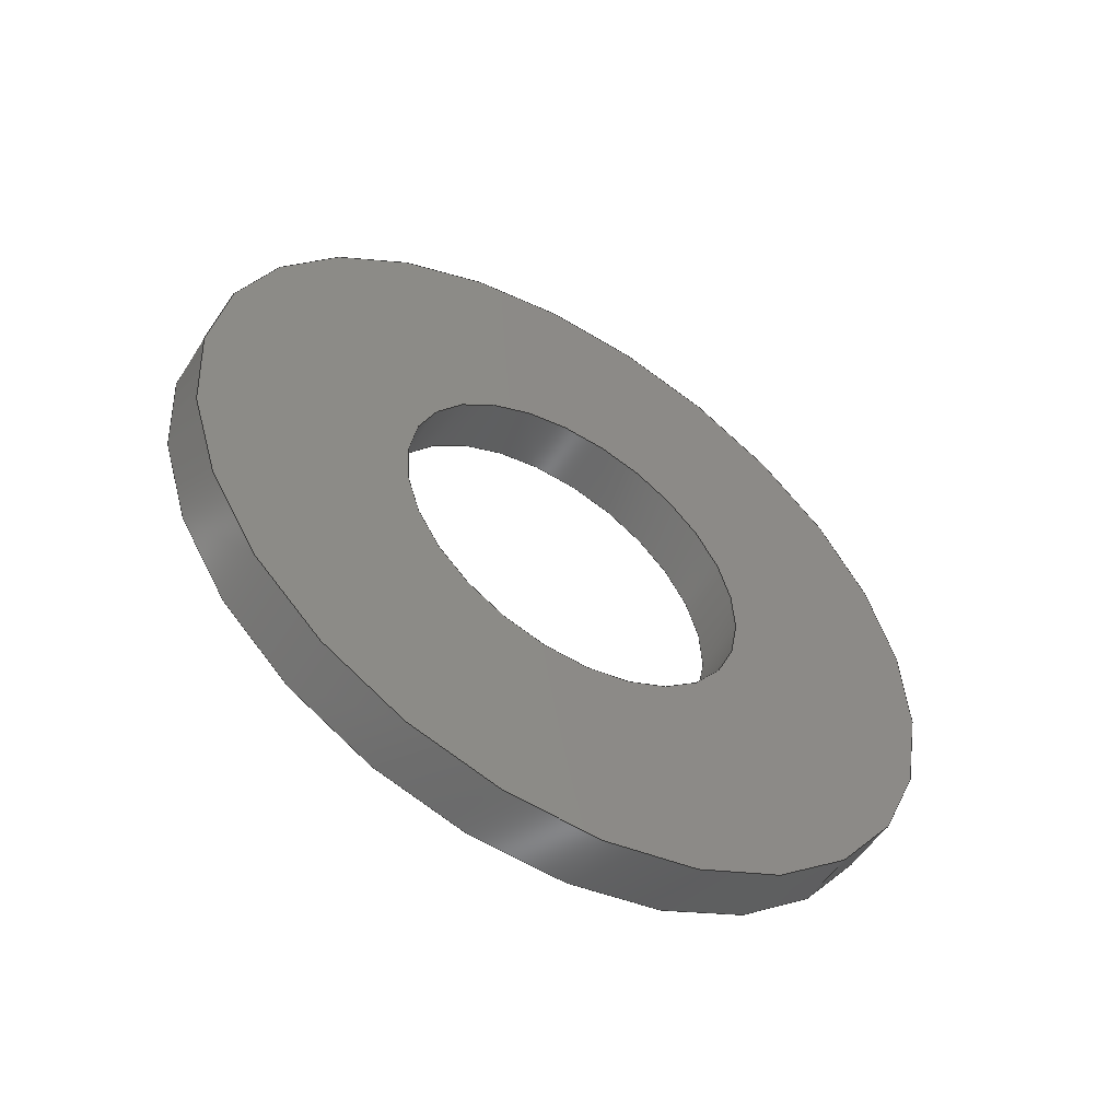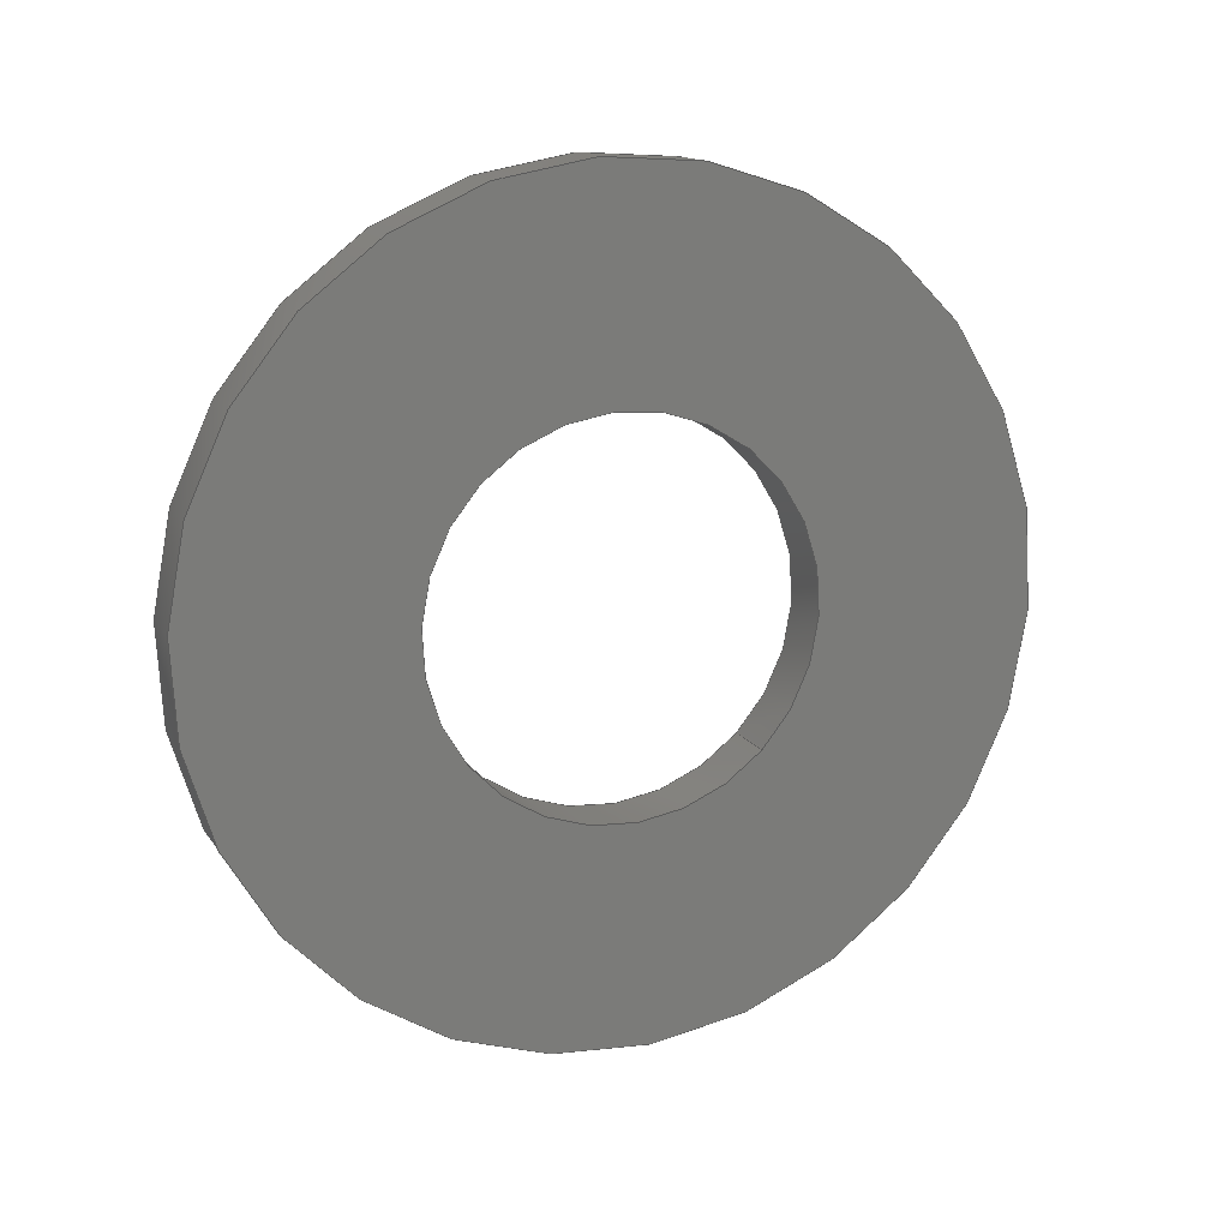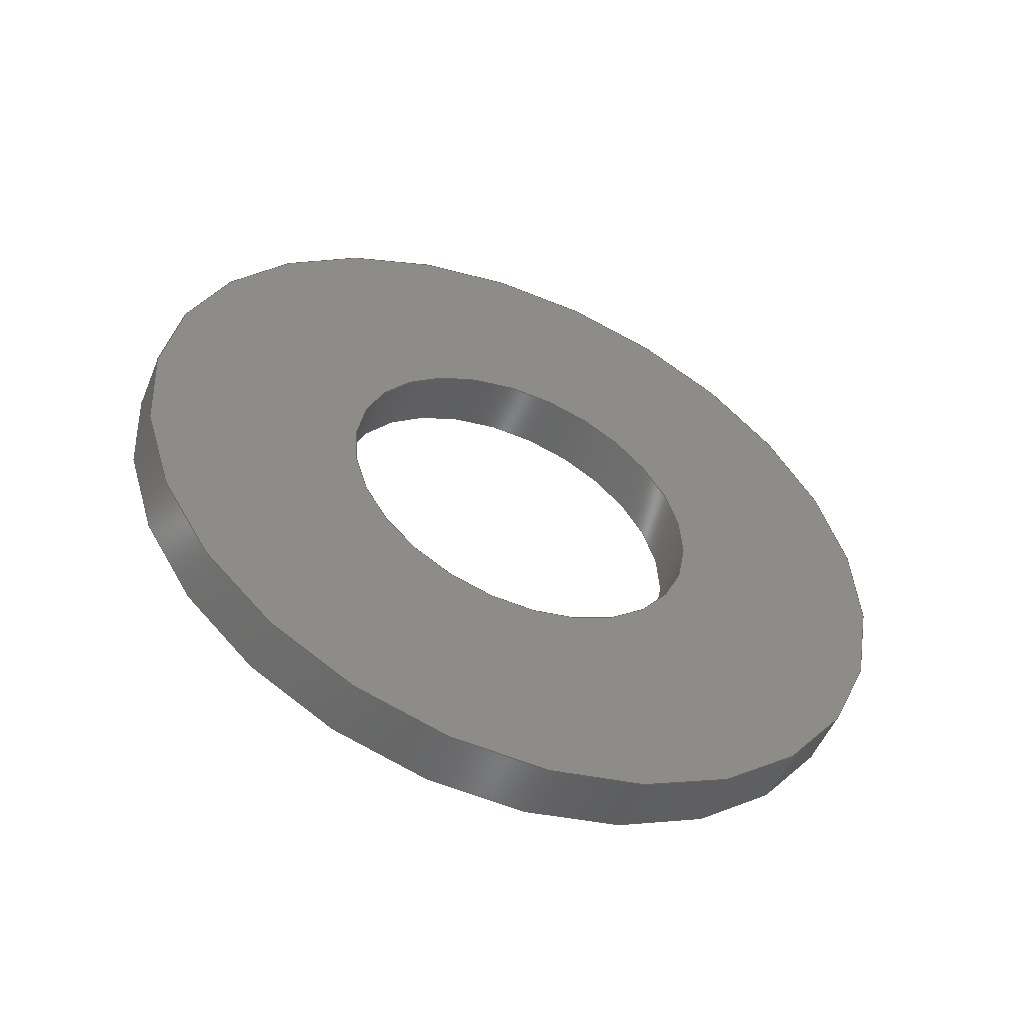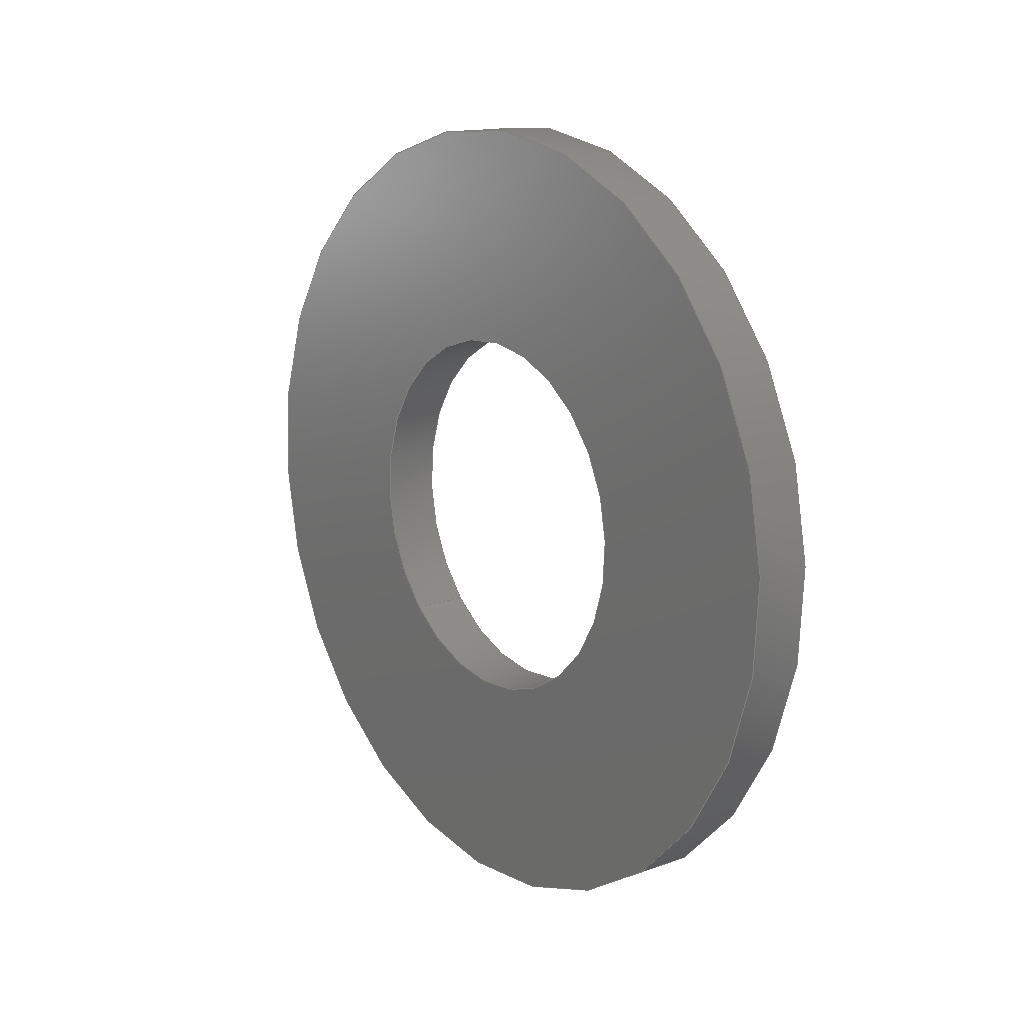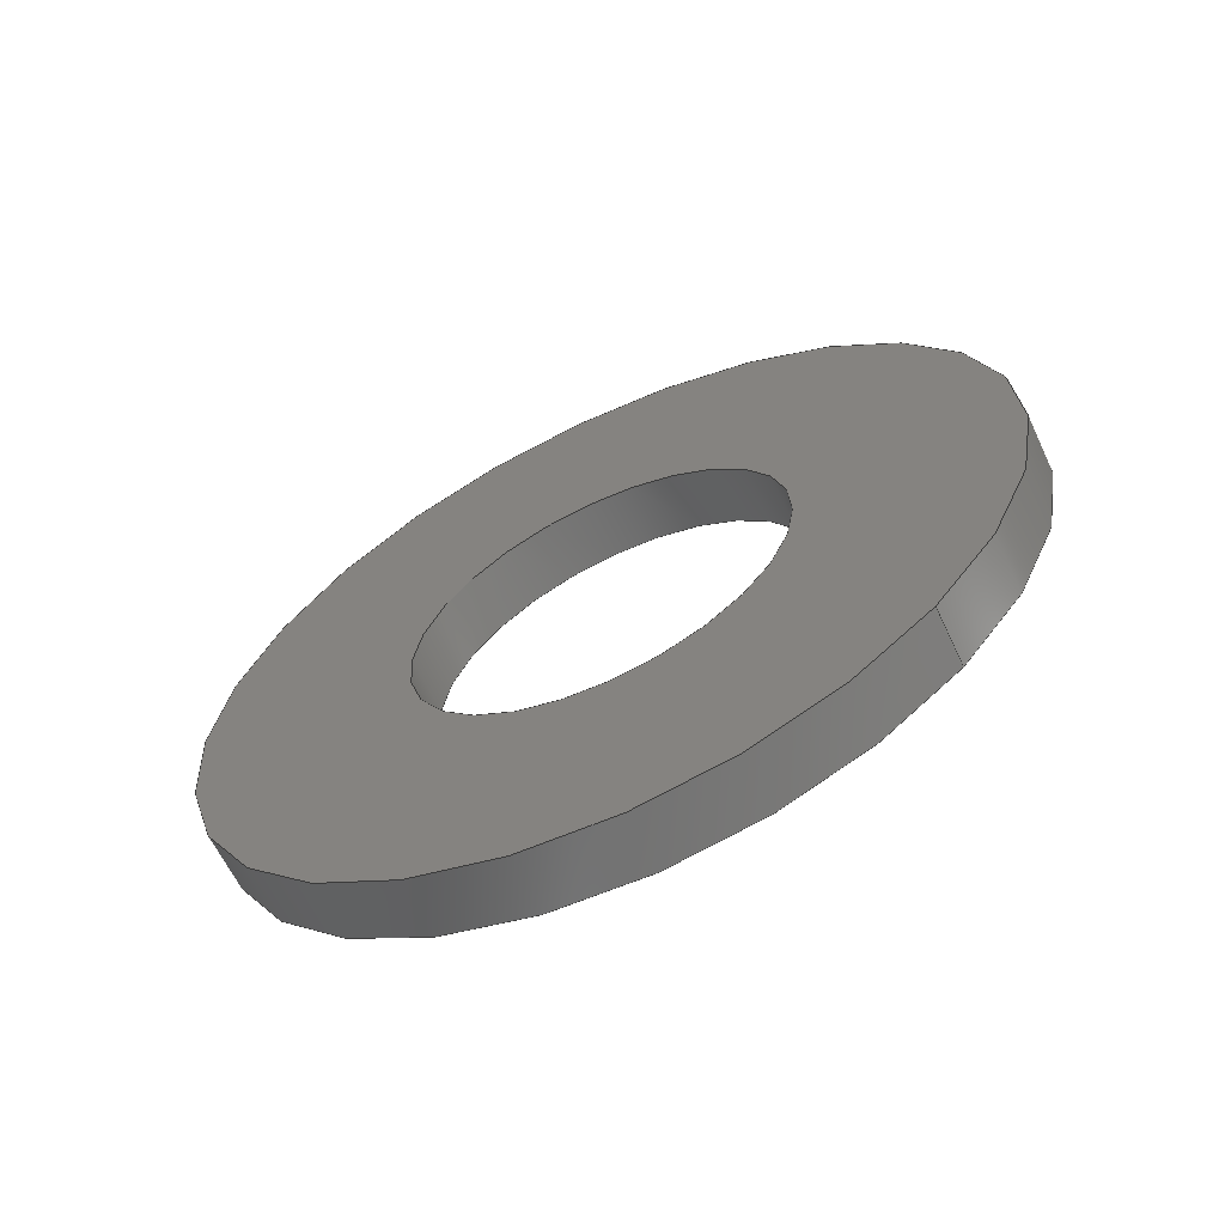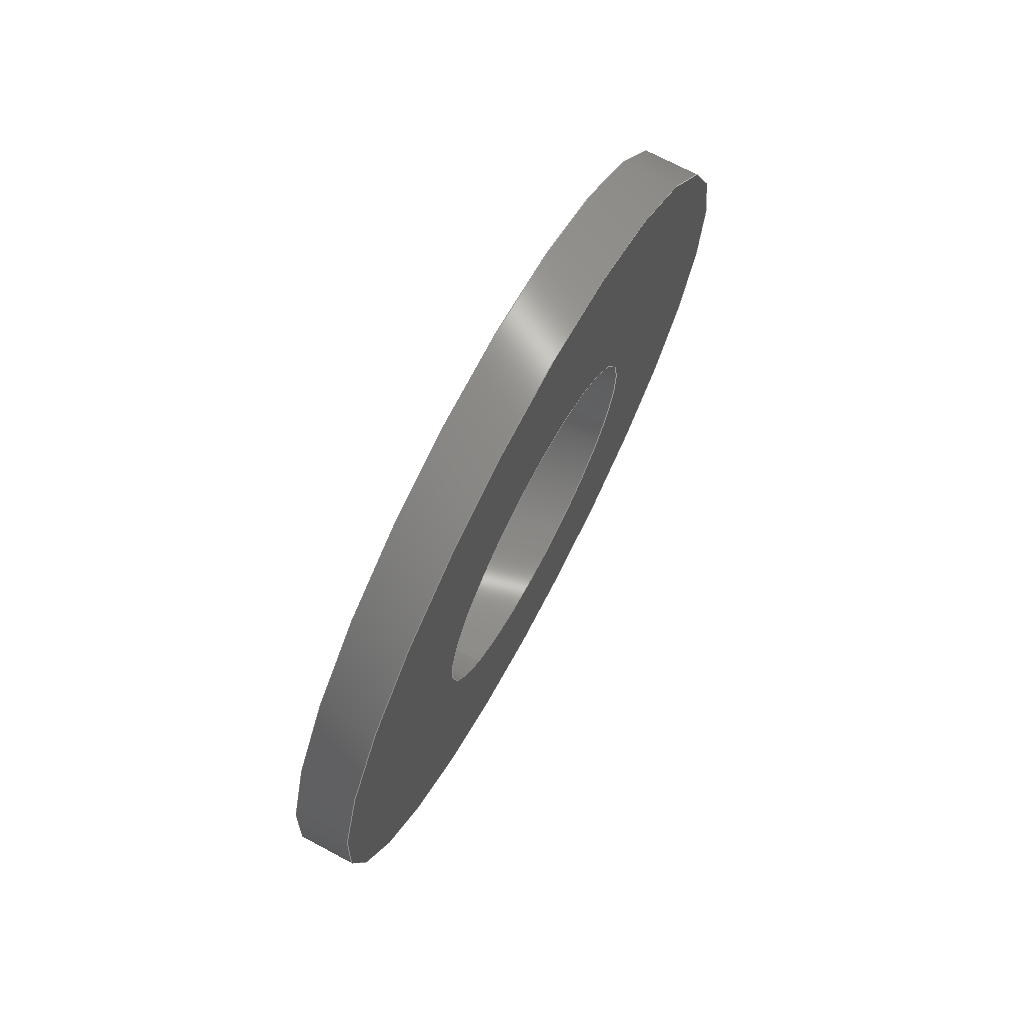
<metadata>
{"format":"step","ext":"step","renderer":"f3d","projection":"perspective","resolution":1024,"background":"white","views":[{"elev":-53.1,"azim":-121.8,"up":"+Z"},{"elev":14.1,"azim":69.1,"up":"+Y"},{"elev":-52.0,"azim":67.8,"up":"+Y"},{"elev":14.3,"azim":142.1,"up":"+Z"},{"elev":-63.4,"azim":-64.7,"up":"+Z"},{"elev":71.8,"azim":28.0,"up":"+Z"}]}
</metadata>
<code>
ISO-10303-21;
DATA;
#1=PROPERTY_DEFINITION_REPRESENTATION(#5,#3);
#2=PROPERTY_DEFINITION_REPRESENTATION(#6,#4);
#3=REPRESENTATION('',(#7),#108);
#4=REPRESENTATION('',(#8),#108);
#5=PROPERTY_DEFINITION('pmi validation property','',#113);
#6=PROPERTY_DEFINITION('pmi validation property','',#113);
#7=VALUE_REPRESENTATION_ITEM('number of annotations',COUNT_MEASURE(0));
#8=VALUE_REPRESENTATION_ITEM('number of views',COUNT_MEASURE(0));
#9=SHAPE_REPRESENTATION_RELATIONSHIP('','',#66,#10);
#10=ADVANCED_BREP_SHAPE_REPRESENTATION('',(#64),#108);
#11=PLANE('',#74);
#12=PLANE('',#75);
#13=ORIENTED_EDGE('',*,*,#21,.T.);
#14=ORIENTED_EDGE('',*,*,#22,.F.);
#15=ORIENTED_EDGE('',*,*,#23,.F.);
#16=ORIENTED_EDGE('',*,*,#24,.T.);
#17=ORIENTED_EDGE('',*,*,#21,.F.);
#18=ORIENTED_EDGE('',*,*,#23,.T.);
#19=ORIENTED_EDGE('',*,*,#22,.T.);
#20=ORIENTED_EDGE('',*,*,#24,.F.);
#21=EDGE_CURVE('',#25,#25,#29,.T.);
#22=EDGE_CURVE('',#26,#26,#30,.T.);
#23=EDGE_CURVE('',#27,#27,#31,.T.);
#24=EDGE_CURVE('',#28,#28,#32,.T.);
#25=VERTEX_POINT('',#97);
#26=VERTEX_POINT('',#99);
#27=VERTEX_POINT('',#102);
#28=VERTEX_POINT('',#104);
#29=CIRCLE('',#69,0.002578);
#30=CIRCLE('',#70,0.002578);
#31=CIRCLE('',#72,0.005563);
#32=CIRCLE('',#73,0.005563);
#33=EDGE_LOOP('',(#13));
#34=EDGE_LOOP('',(#14));
#35=EDGE_LOOP('',(#15));
#36=EDGE_LOOP('',(#16));
#37=EDGE_LOOP('',(#17));
#38=EDGE_LOOP('',(#18));
#39=EDGE_LOOP('',(#19));
#40=EDGE_LOOP('',(#20));
#41=FACE_BOUND('',#33,.T.);
#42=FACE_BOUND('',#34,.T.);
#43=FACE_BOUND('',#35,.T.);
#44=FACE_BOUND('',#36,.T.);
#45=FACE_BOUND('',#37,.T.);
#46=FACE_BOUND('',#38,.T.);
#47=FACE_BOUND('',#39,.T.);
#48=FACE_BOUND('',#40,.T.);
#49=CYLINDRICAL_SURFACE('',#68,0.002578);
#50=CYLINDRICAL_SURFACE('',#71,0.005563);
#51=ADVANCED_FACE('',(#41,#42),#49,.F.);
#52=ADVANCED_FACE('',(#43,#44),#50,.T.);
#53=ADVANCED_FACE('',(#45,#46),#11,.T.);
#54=ADVANCED_FACE('',(#47,#48),#12,.F.);
#55=CLOSED_SHELL('',(#51,#52,#53,#54));
#56=STYLED_ITEM('',(#57),#64);
#57=PRESENTATION_STYLE_ASSIGNMENT((#58));
#58=SURFACE_STYLE_USAGE(.BOTH.,#59);
#59=SURFACE_SIDE_STYLE('',(#60));
#60=SURFACE_STYLE_FILL_AREA(#61);
#61=FILL_AREA_STYLE('',(#62));
#62=FILL_AREA_STYLE_COLOUR('',#63);
#63=COLOUR_RGB('',0.2941,0.2941,0.2941);
#64=MANIFOLD_SOLID_BREP('Washer, #1',#55);
#65=SHAPE_DEFINITION_REPRESENTATION(#113,#66);
#66=SHAPE_REPRESENTATION('Washer, #1',(#67),#108);
#67=AXIS2_PLACEMENT_3D('',#94,#76,#77);
#68=AXIS2_PLACEMENT_3D('',#95,#78,#79);
#69=AXIS2_PLACEMENT_3D('',#96,#80,#81);
#70=AXIS2_PLACEMENT_3D('',#98,#82,#83);
#71=AXIS2_PLACEMENT_3D('',#100,#84,#85);
#72=AXIS2_PLACEMENT_3D('',#101,#86,#87);
#73=AXIS2_PLACEMENT_3D('',#103,#88,#89);
#74=AXIS2_PLACEMENT_3D('',#105,#90,#91);
#75=AXIS2_PLACEMENT_3D('',#106,#92,#93);
#76=DIRECTION('',(0,0,1));
#77=DIRECTION('',(1,0,0));
#78=DIRECTION('',(1,-1.83e-51,1.33e-51));
#79=DIRECTION('',(-1.079e-32,0.7071,0.7071));
#80=DIRECTION('',(-1,1.83e-51,-1.33e-51));
#81=DIRECTION('',(1.079e-32,-0.7071,-0.7071));
#82=DIRECTION('',(-1,1.83e-51,-1.33e-51));
#83=DIRECTION('',(1.079e-32,-0.7071,-0.7071));
#84=DIRECTION('',(1,-1.83e-51,1.33e-51));
#85=DIRECTION('',(-1.079e-32,0.7071,0.7071));
#86=DIRECTION('',(-1,1.83e-51,-1.33e-51));
#87=DIRECTION('',(1.079e-32,-0.7071,-0.7071));
#88=DIRECTION('',(-1,1.83e-51,-1.33e-51));
#89=DIRECTION('',(1.079e-32,-0.7071,-0.7071));
#90=DIRECTION('',(-1,1.83e-51,-1.33e-51));
#91=DIRECTION('',(4.815e-33,-0.7071,0.7071));
#92=DIRECTION('',(-1,1.83e-51,-1.33e-51));
#93=DIRECTION('',(4.815e-33,-0.7071,0.7071));
#94=CARTESIAN_POINT('',(0,0,0));
#95=CARTESIAN_POINT('',(-0.4163,-0.2011,0.0001081));
#96=CARTESIAN_POINT('',(-0.4163,-0.2011,0.0001081));
#97=CARTESIAN_POINT('',(-0.4163,-0.2029,-0.001715));
#98=CARTESIAN_POINT('',(-0.4155,-0.2011,0.0001081));
#99=CARTESIAN_POINT('',(-0.4155,-0.2029,-0.001715));
#100=CARTESIAN_POINT('',(-0.4163,-0.2011,0.0001081));
#101=CARTESIAN_POINT('',(-0.4163,-0.2011,0.0001081));
#102=CARTESIAN_POINT('',(-0.4163,-0.205,-0.003825));
#103=CARTESIAN_POINT('',(-0.4155,-0.2011,0.0001081));
#104=CARTESIAN_POINT('',(-0.4155,-0.205,-0.003825));
#105=CARTESIAN_POINT('',(-0.4163,-0.1235,-0.06157));
#106=CARTESIAN_POINT('',(-0.4155,-0.1235,-0.06157));
#107=MECHANICAL_DESIGN_GEOMETRIC_PRESENTATION_REPRESENTATION('',(#56),#108);
#108=(
GEOMETRIC_REPRESENTATION_CONTEXT(3)
GLOBAL_UNCERTAINTY_ASSIGNED_CONTEXT((#109))
GLOBAL_UNIT_ASSIGNED_CONTEXT((#112,#111,#110))
REPRESENTATION_CONTEXT('Washer, #1','TOP_LEVEL_ASSEMBLY_PART')
);
#109=UNCERTAINTY_MEASURE_WITH_UNIT(LENGTH_MEASURE(5e-06),#112,
'DISTANCE_ACCURACY_VALUE','Maximum Tolerance applied to model');
#110=(
NAMED_UNIT(*)
SI_UNIT($,.STERADIAN.)
SOLID_ANGLE_UNIT()
);
#111=(
NAMED_UNIT(*)
PLANE_ANGLE_UNIT()
SI_UNIT($,.RADIAN.)
);
#112=(
LENGTH_UNIT()
NAMED_UNIT(*)
SI_UNIT($,.METRE.)
);
#113=PRODUCT_DEFINITION_SHAPE('','',#114);
#114=PRODUCT_DEFINITION('','',#116,#115);
#115=PRODUCT_DEFINITION_CONTEXT('',#122,'design');
#116=PRODUCT_DEFINITION_FORMATION_WITH_SPECIFIED_SOURCE('','',#118,
 .NOT_KNOWN.);
#117=PRODUCT_RELATED_PRODUCT_CATEGORY('','',(#118));
#118=PRODUCT('Washer, #1','Washer, #1','Washer, #1',(#120));
#119=PRODUCT_CATEGORY('','');
#120=PRODUCT_CONTEXT('',#122,'mechanical');
#121=APPLICATION_PROTOCOL_DEFINITION('international standard',
'automotive_design',2010,#122);
#122=APPLICATION_CONTEXT(
'core data for automotive mechanical design processes');
ENDSEC;
END-ISO-10303-21;

</code>
